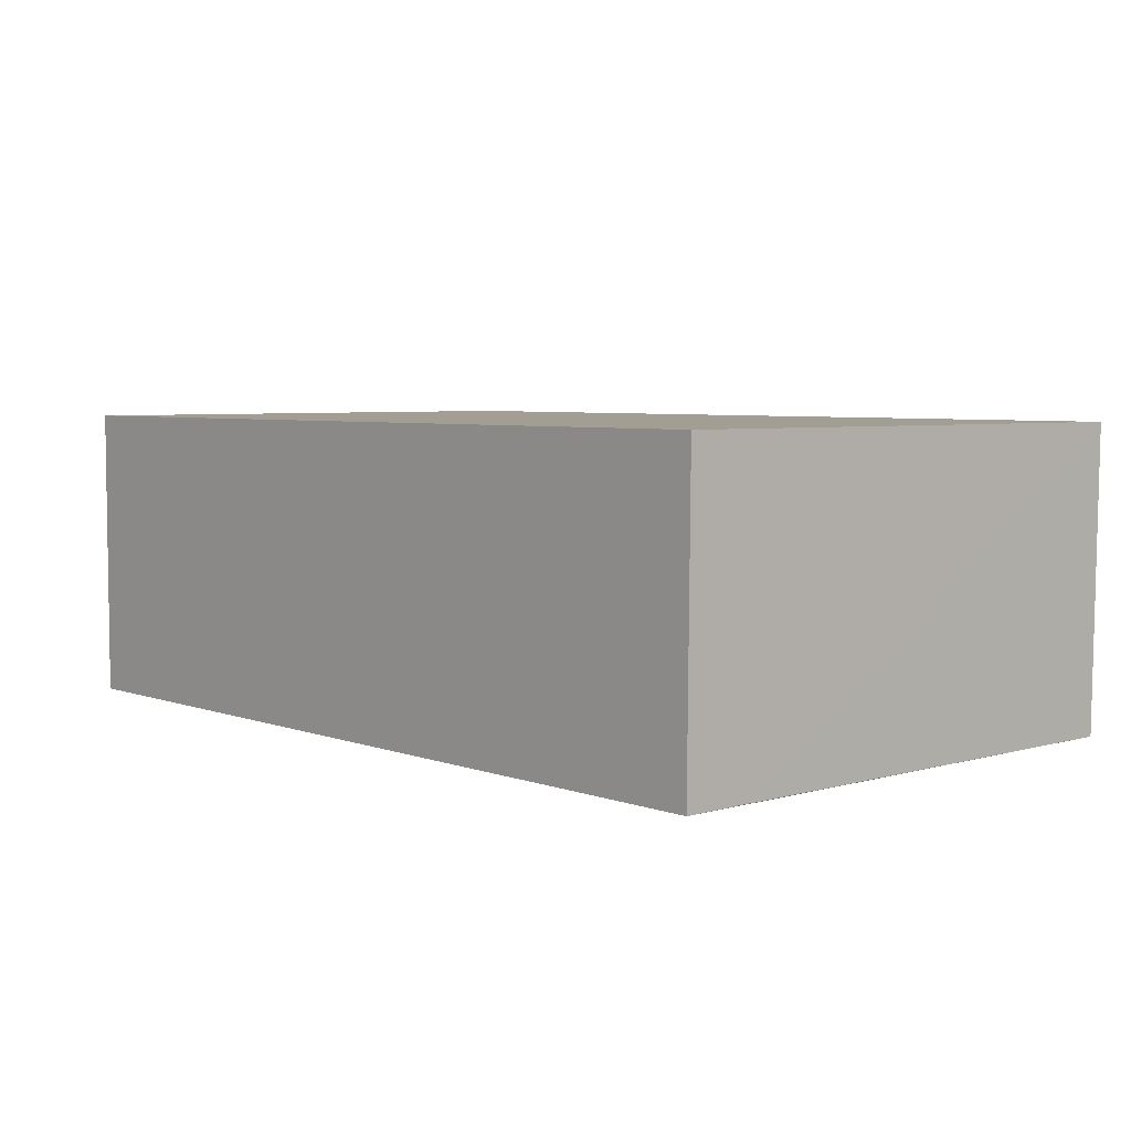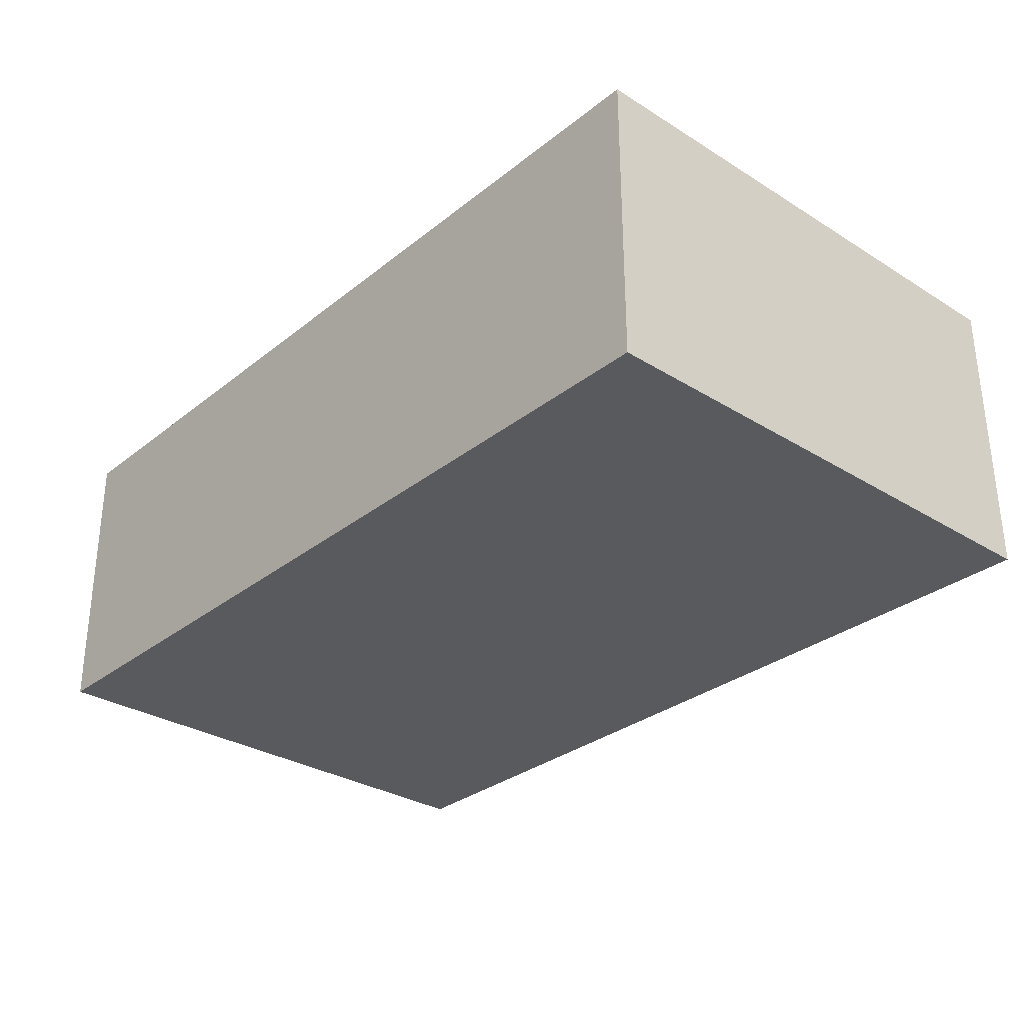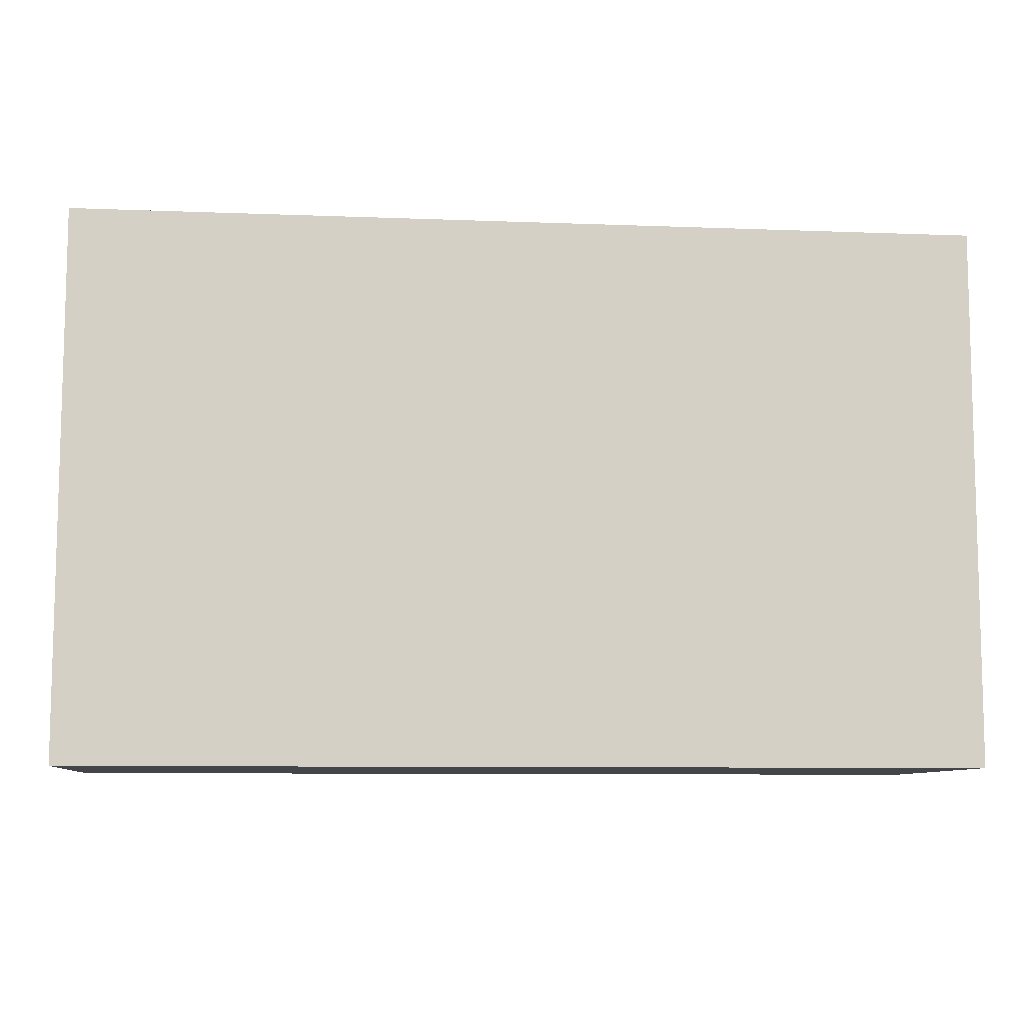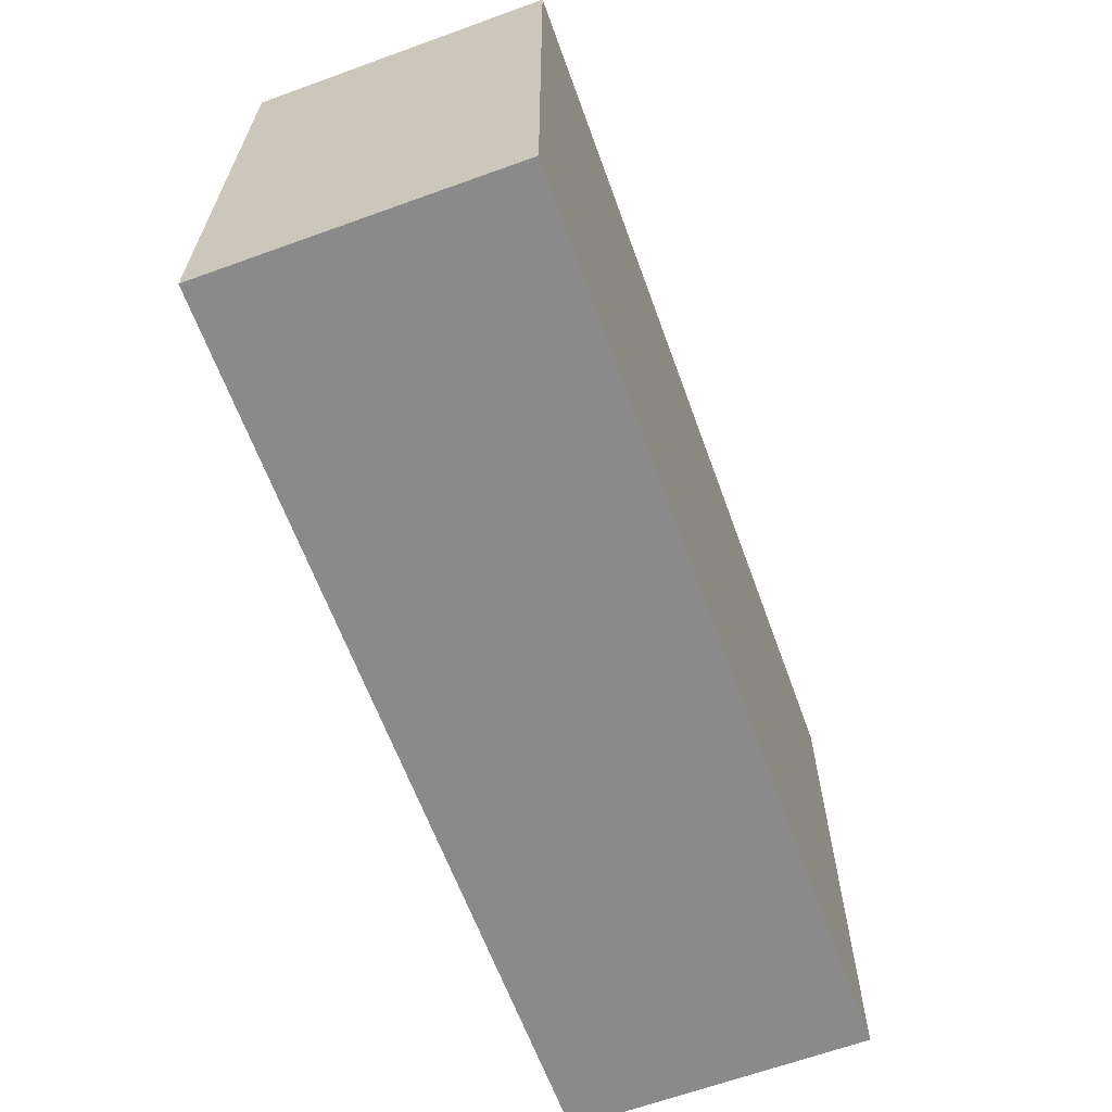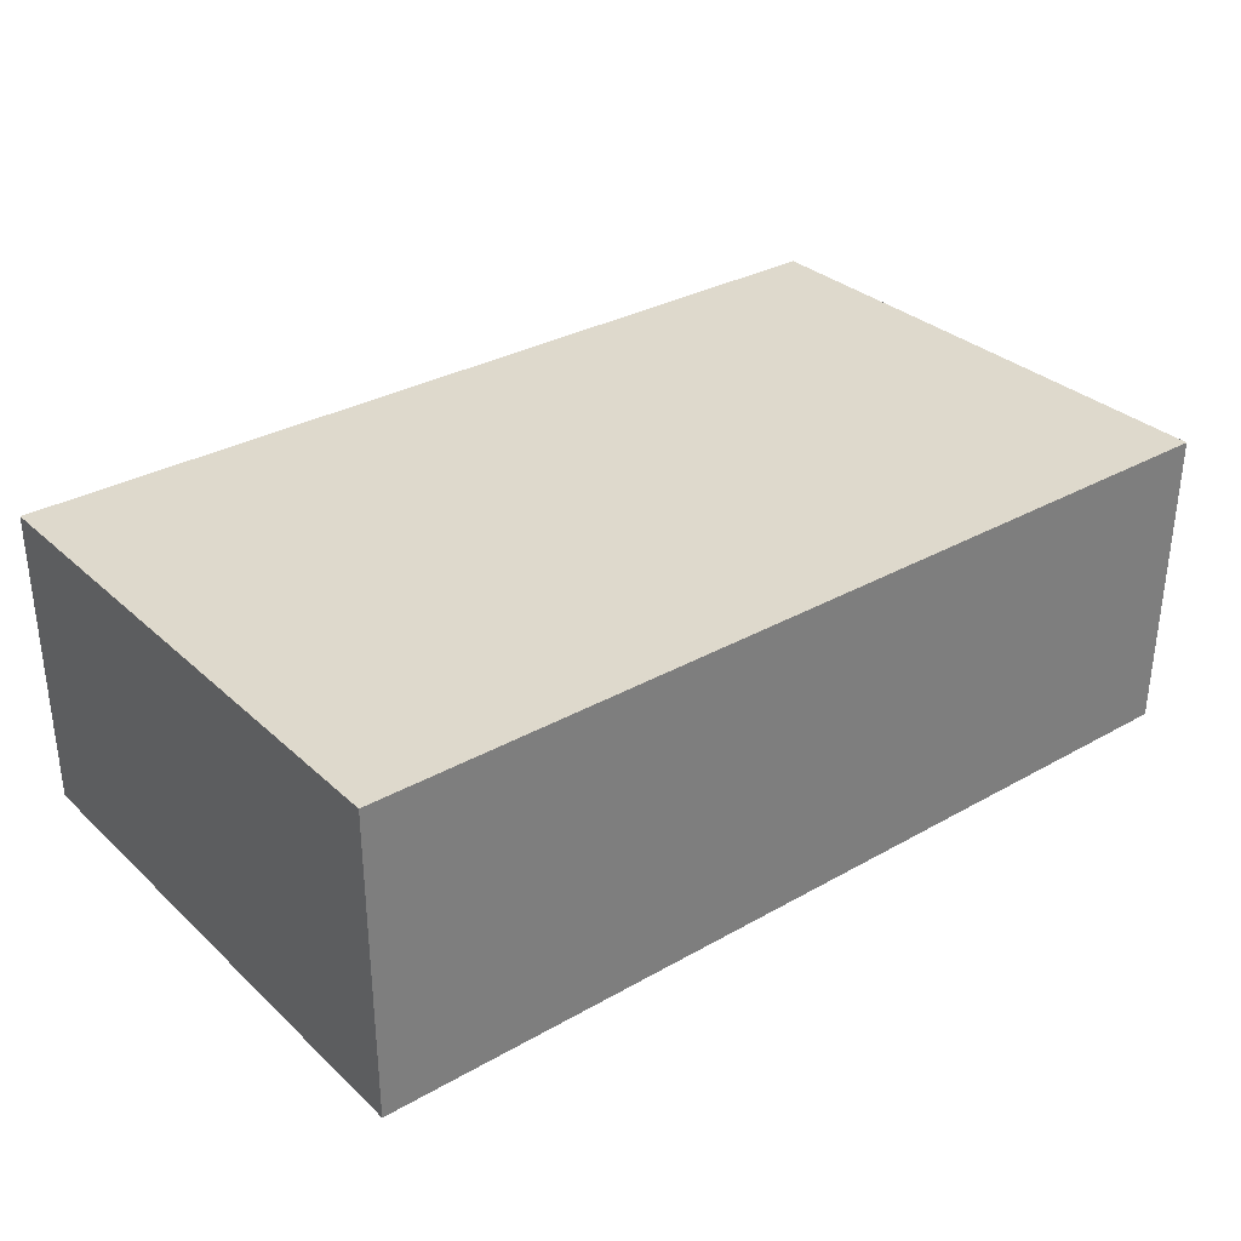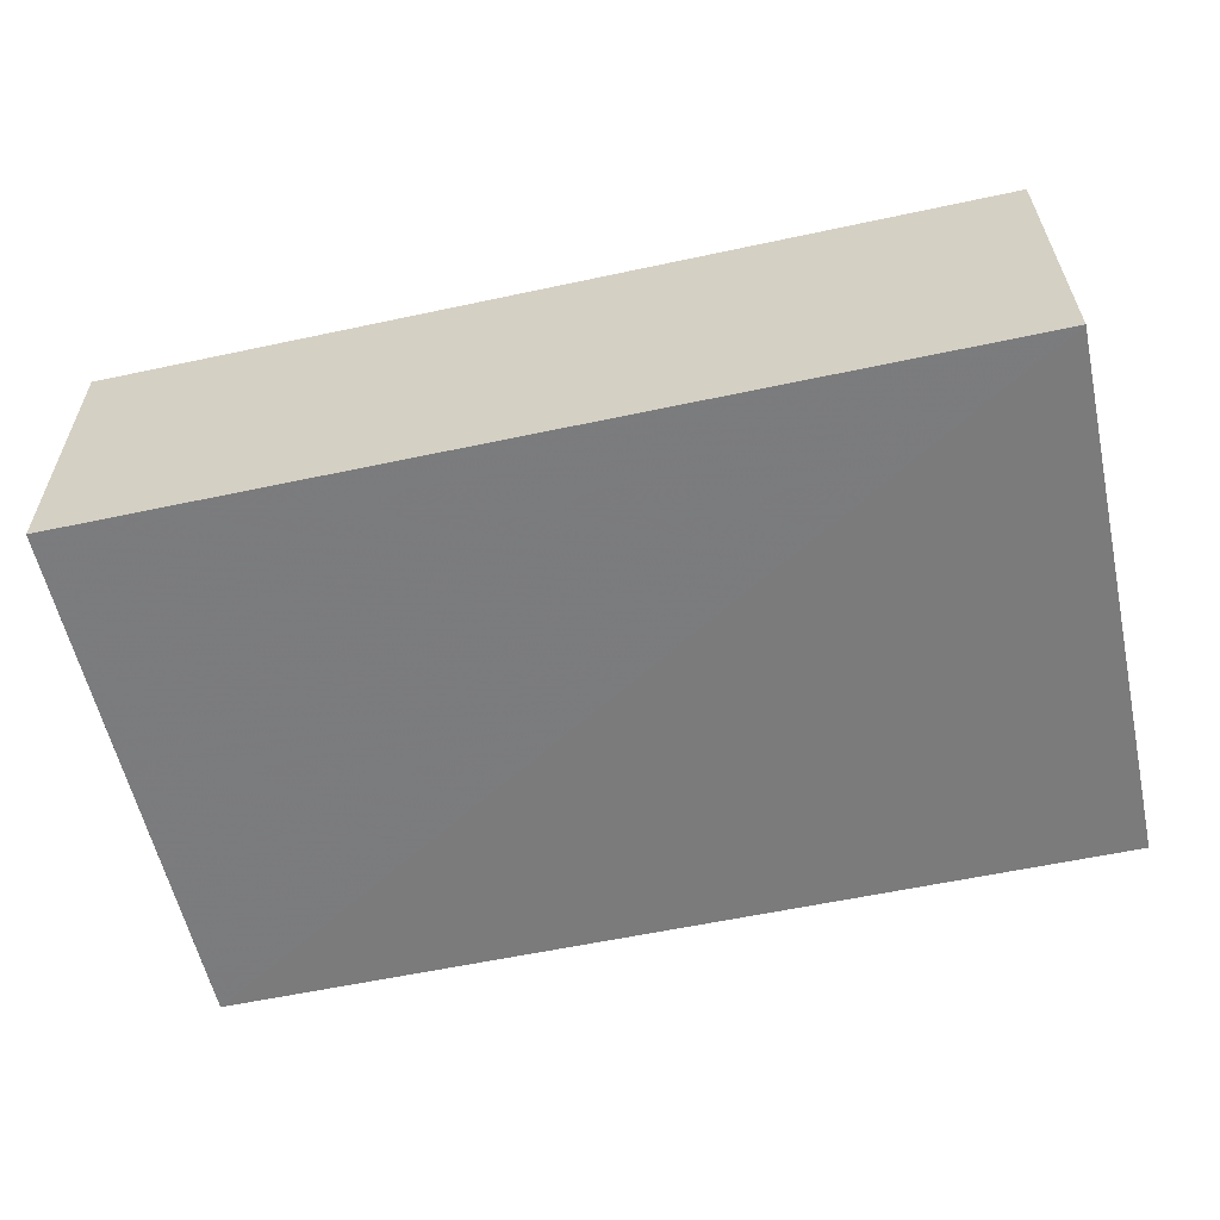
<metadata>
{"format":"obj","ext":"obj","renderer":"f3d","projection":"perspective","resolution":1024,"background":"white","views":[{"elev":5.1,"azim":48.5,"up":"+Y"},{"elev":-30.8,"azim":-131.6,"up":"+Y"},{"elev":-8.7,"azim":174.0,"up":"+Z"},{"elev":-63.4,"azim":-70.0,"up":"+Z"},{"elev":32.0,"azim":-38.4,"up":"+Y"},{"elev":-58.5,"azim":-167.5,"up":"+Y"}]}
</metadata>
<code>
v 0.0385 0.001052 0.06294
v 0.03839 -0.01084 0.06294
v 0.03854 0.001014 0.04156
v 0.002797 0.001031 0.04157
v 0.002797 0.001031 0.06295
v 0.002797 -0.01084 0.04157
v 0.0384 -0.01082 0.06056
v 0.002797 -0.01084 0.06295
v 0.0384 -0.0108 0.04156
f 1 3 4
f 5 2 1
f 5 1 4
f 6 4 3
f 6 5 4
f 7 1 2
f 7 3 1
f 8 6 2
f 8 2 5
f 8 5 6
f 9 6 3
f 9 3 7
f 9 7 2
f 9 2 6

</code>
